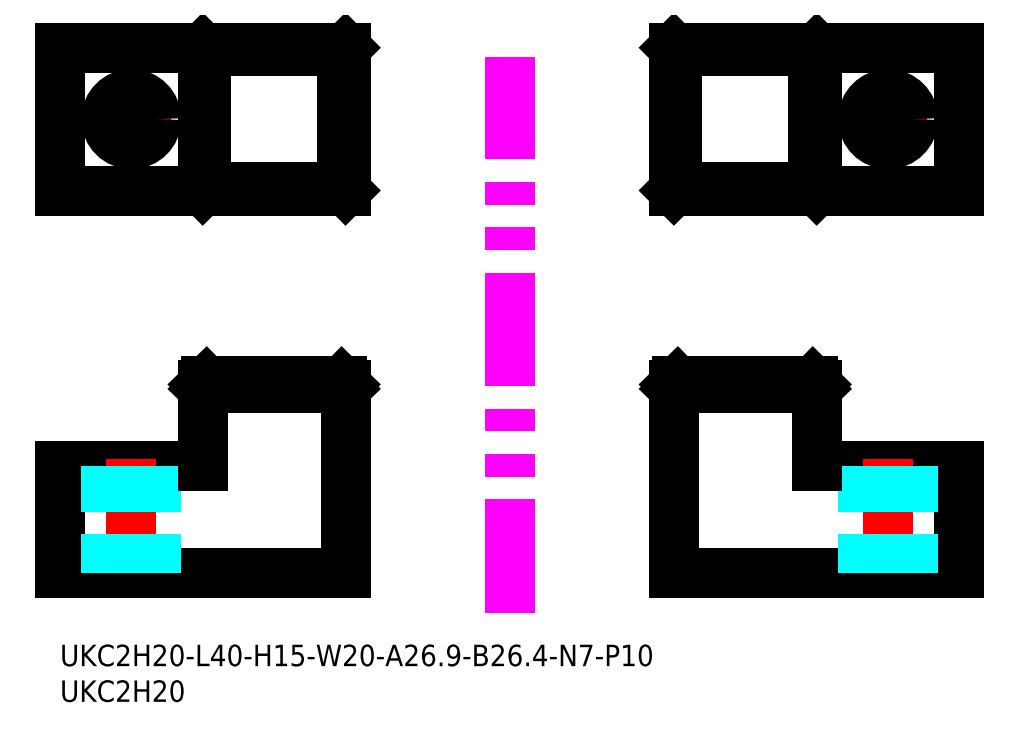
<metadata>
{"format":"dxf","ext":"dxf","renderer":"ezdxf+matplotlib","layout":"modelspace","background":"white","min_lineweight":24,"dpi":150}
</metadata>
<code>
0
SECTION
2
ENTITIES
0
LINE
8
MSM_IMAGINARY
10
63
20
4.489
30
0
11
63
21
82.3
31
0
0
TEXT
8
MSM_PART_NUMBER
10
0
20
-8
30
0
40
3
1
UKC2H20
0
TEXT
8
MSM_PART_NUMBER
10
0
20
-3
30
0
40
3
1
UKC2H20-L40-H15-W20-A26.9-B26.4-N7-P10
0
LINE
8
MSM_CONTINUOUS
10
86
20
10
30
0
11
126
21
10
31
0
0
LINE
8
MSM_CONTINUOUS
10
126
20
10
30
0
11
126
21
25
31
0
0
LINE
8
MSM_CONTINUOUS
10
126
20
25
30
0
11
106
21
25
31
0
0
LINE
8
MSM_CONTINUOUS
10
126
20
63.63
30
0
11
126
21
83.63
31
0
0
LINE
8
MSM_CENTER
10
116
20
68.13
30
0
11
116
21
79.13
31
0
0
LINE
8
MSM_CONTINUOUS
10
106
20
63.63
30
0
11
106
21
83.63
31
0
0
LINE
8
MSM_CENTER
10
110.5
20
73.63
30
0
11
121.5
21
73.63
31
0
0
CIRCLE
8
MSM_CONTINUOUS
10
116
20
73.63
30
0
40
3.5
0
LINE
8
MSM_CENTER
10
116
20
26
30
0
11
116
21
9
31
0
0
LINE
8
MSM_DASHED
10
112.5
20
25
30
0
11
112.5
21
10
31
0
0
LINE
8
MSM_DASHED
10
119.5
20
25
30
0
11
119.5
21
10
31
0
0
LINE
8
MSM_DASHED
10
86
20
36.4
30
0
11
106
21
36.4
31
0
0
LINE
8
MSM_CONTINUOUS
10
86.5
20
36.89
30
0
11
105.5
21
36.89
31
0
0
LINE
8
MSM_CONTINUOUS
10
105.5
20
36.41
30
0
11
86.5
21
36.41
31
0
0
LINE
8
MSM_CONTINUOUS
10
86
20
36.4
30
0
11
86
21
10
31
0
0
LINE
8
MSM_CONTINUOUS
10
106
20
25
30
0
11
106
21
36.4
31
0
0
LINE
8
MSM_CONTINUOUS
10
106
20
35.9
30
0
11
86
21
35.9
31
0
0
LINE
8
MSM_CONTINUOUS
10
86.5
20
36.41
30
0
11
86.5
21
36.89
31
0
0
LINE
8
MSM_CONTINUOUS
10
86.5
20
36.89
30
0
11
86
21
36.4
31
0
0
LINE
8
MSM_CONTINUOUS
10
86
20
35.9
30
0
11
86.5
21
36.41
31
0
0
LINE
8
MSM_CONTINUOUS
10
106
20
36.4
30
0
11
105.5
21
36.89
31
0
0
LINE
8
MSM_CONTINUOUS
10
105.5
20
36.41
30
0
11
105.5
21
36.89
31
0
0
LINE
8
MSM_CONTINUOUS
10
106
20
35.9
30
0
11
105.5
21
36.41
31
0
0
LINE
8
MSM_CONTINUOUS
10
126
20
83.63
30
0
11
86
21
83.63
31
0
0
LINE
8
MSM_CONTINUOUS
10
126
20
63.63
30
0
11
86
21
63.63
31
0
0
LINE
8
MSM_CONTINUOUS
10
86.5
20
83.13
30
0
11
86
21
83.63
31
0
0
LINE
8
MSM_CONTINUOUS
10
86
20
63.63
30
0
11
86
21
83.63
31
0
0
LINE
8
MSM_CONTINUOUS
10
86
20
63.63
30
0
11
86.5
21
64.13
31
0
0
LINE
8
MSM_CONTINUOUS
10
106
20
83.63
30
0
11
105.5
21
83.13
31
0
0
LINE
8
MSM_CONTINUOUS
10
106
20
63.63
30
0
11
105.5
21
64.13
31
0
0
LINE
8
MSM_CONTINUOUS
10
106
20
63.63
30
0
11
106
21
83.63
31
0
0
LINE
8
MSM_CONTINUOUS
10
105.5
20
64.13
30
0
11
105.5
21
83.13
31
0
0
LINE
8
MSM_CONTINUOUS
10
86.5
20
83.13
30
0
11
105.5
21
83.13
31
0
0
LINE
8
MSM_CONTINUOUS
10
86.5
20
64.13
30
0
11
86.5
21
83.13
31
0
0
LINE
8
MSM_CONTINUOUS
10
105.5
20
64.13
30
0
11
86.5
21
64.13
31
0
0
LINE
8
MSM_CONTINUOUS
10
40
20
10
30
0
11
0
21
10
31
0
0
LINE
8
MSM_CONTINUOUS
10
0
20
10
30
0
11
0
21
25
31
0
0
LINE
8
MSM_CONTINUOUS
10
0
20
25
30
0
11
20
21
25
31
0
0
LINE
8
MSM_CONTINUOUS
10
0
20
63.63
30
0
11
0
21
83.63
31
0
0
LINE
8
MSM_CENTER
10
10
20
68.13
30
0
11
10
21
79.13
31
0
0
LINE
8
MSM_CONTINUOUS
10
20
20
63.63
30
0
11
20
21
83.63
31
0
0
LINE
8
MSM_CENTER
10
15.5
20
73.63
30
0
11
4.5
21
73.63
31
0
0
CIRCLE
8
MSM_CONTINUOUS
10
10
20
73.63
30
0
40
3.5
0
LINE
8
MSM_CENTER
10
10
20
26
30
0
11
10
21
9
31
0
0
LINE
8
MSM_DASHED
10
13.5
20
25
30
0
11
13.5
21
10
31
0
0
LINE
8
MSM_DASHED
10
6.5
20
25
30
0
11
6.5
21
10
31
0
0
LINE
8
MSM_DASHED
10
40
20
36.4
30
0
11
20
21
36.4
31
0
0
LINE
8
MSM_CONTINUOUS
10
39.5
20
36.89
30
0
11
20.5
21
36.89
31
0
0
LINE
8
MSM_CONTINUOUS
10
20.5
20
36.41
30
0
11
39.5
21
36.41
31
0
0
LINE
8
MSM_CONTINUOUS
10
40
20
36.4
30
0
11
40
21
10
31
0
0
LINE
8
MSM_CONTINUOUS
10
20
20
25
30
0
11
20
21
36.4
31
0
0
LINE
8
MSM_CONTINUOUS
10
20
20
35.9
30
0
11
40
21
35.9
31
0
0
LINE
8
MSM_CONTINUOUS
10
39.5
20
36.41
30
0
11
39.5
21
36.89
31
0
0
LINE
8
MSM_CONTINUOUS
10
39.5
20
36.89
30
0
11
40
21
36.4
31
0
0
LINE
8
MSM_CONTINUOUS
10
40
20
35.9
30
0
11
39.5
21
36.41
31
0
0
LINE
8
MSM_CONTINUOUS
10
20
20
36.4
30
0
11
20.5
21
36.89
31
0
0
LINE
8
MSM_CONTINUOUS
10
20.5
20
36.41
30
0
11
20.5
21
36.89
31
0
0
LINE
8
MSM_CONTINUOUS
10
20
20
35.9
30
0
11
20.5
21
36.41
31
0
0
LINE
8
MSM_CONTINUOUS
10
-2.84e-14
20
83.63
30
0
11
40
21
83.63
31
0
0
LINE
8
MSM_CONTINUOUS
10
0
20
63.63
30
0
11
40
21
63.63
31
0
0
LINE
8
MSM_CONTINUOUS
10
39.5
20
83.13
30
0
11
40
21
83.63
31
0
0
LINE
8
MSM_CONTINUOUS
10
40
20
63.63
30
0
11
40
21
83.63
31
0
0
LINE
8
MSM_CONTINUOUS
10
40
20
63.63
30
0
11
39.5
21
64.13
31
0
0
LINE
8
MSM_CONTINUOUS
10
20
20
83.63
30
0
11
20.5
21
83.13
31
0
0
LINE
8
MSM_CONTINUOUS
10
20
20
63.63
30
0
11
20.5
21
64.13
31
0
0
LINE
8
MSM_CONTINUOUS
10
20
20
63.63
30
0
11
20
21
83.63
31
0
0
LINE
8
MSM_CONTINUOUS
10
20.5
20
64.13
30
0
11
20.5
21
83.13
31
0
0
LINE
8
MSM_CONTINUOUS
10
39.5
20
83.13
30
0
11
20.5
21
83.13
31
0
0
LINE
8
MSM_CONTINUOUS
10
39.5
20
64.13
30
0
11
39.5
21
83.13
31
0
0
LINE
8
MSM_CONTINUOUS
10
20.5
20
64.13
30
0
11
39.5
21
64.13
31
0
0
ENDSEC
0
EOF

</code>
